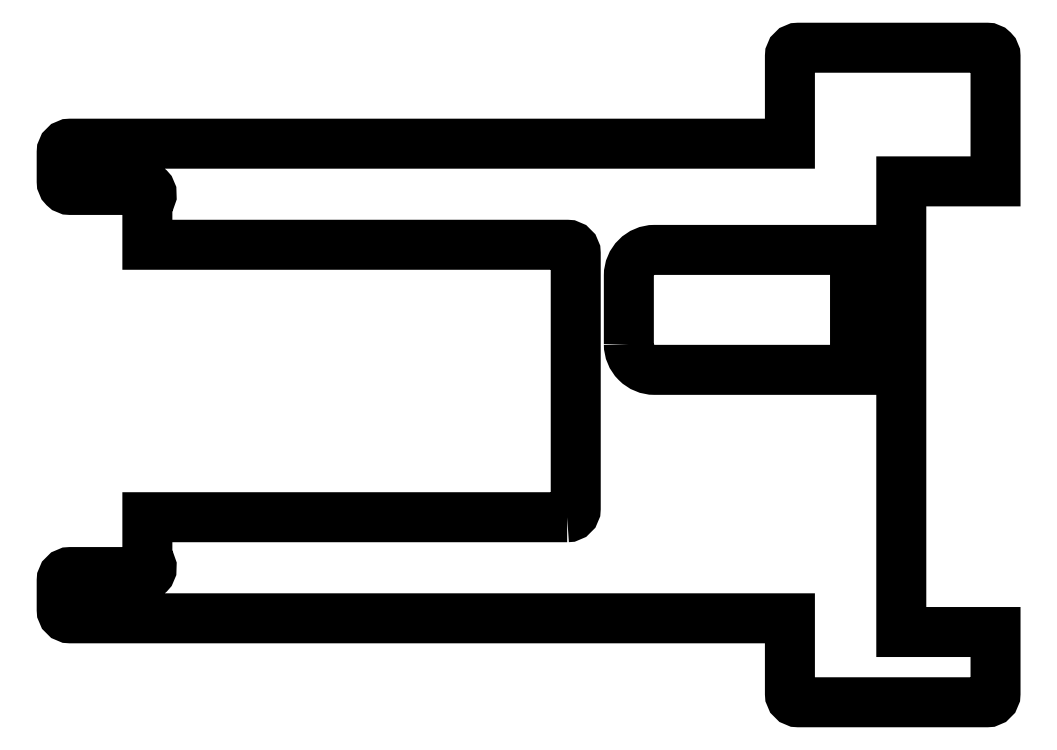
<metadata>
{"format":"dxf","ext":"dxf","renderer":"ezdxf+matplotlib","layout":"modelspace","background":"white","min_lineweight":24,"dpi":150}
</metadata>
<code>
0
SECTION
2
ENTITIES
0
LWPOLYLINE
8
0
90
36
70
1
43
0
10
121
20
-8.6
10
96.5
20
-8.6
10
96.5
20
-10.89
42
0.1827
10
96.62
20
-11.22
42
-0.9392
10
95.92
20
-11.93
42
0.1827
10
95.59
20
-11.8
10
92
20
-11.8
42
0.4142
10
91.5
20
-12.3
10
91.5
20
-14
42
0.4142
10
92
20
-14.5
10
134
20
-14.5
10
134
20
-18.9
42
0.4142
10
134.5
20
-19.4
10
145.5
20
-19.4
42
0.4142
10
146
20
-18.9
10
146
20
-15.3
10
140.5
20
-15.3
10
140.5
20
11
10
146
20
11
10
146
20
18.3
42
0.4142
10
145.5
20
18.8
10
134.5
20
18.8
42
0.4142
10
134
20
18.3
10
134
20
13.2
10
92
20
13.2
42
0.4142
10
91.5
20
12.7
10
91.5
20
11
42
0.4142
10
92
20
10.5
10
95.59
20
10.5
42
0.1827
10
95.92
20
10.62
42
-0.9392
10
96.62
20
9.919
42
0.1827
10
96.5
20
9.589
10
96.5
20
7.3
10
121
20
7.3
42
-0.4142
10
121.5
20
6.8
10
121.5
20
-8.1
42
-0.4142
0
LWPOLYLINE
8
0
90
6
70
1
43
0
10
124.6
20
1.5
10
124.6
20
5.5
42
-0.4142
10
126.1
20
7
10
137.8
20
7
10
137.8
20
-6.963e-14
10
126.1
20
-7.55e-14
42
-0.4142
0
ENDSEC
0
EOF

</code>
